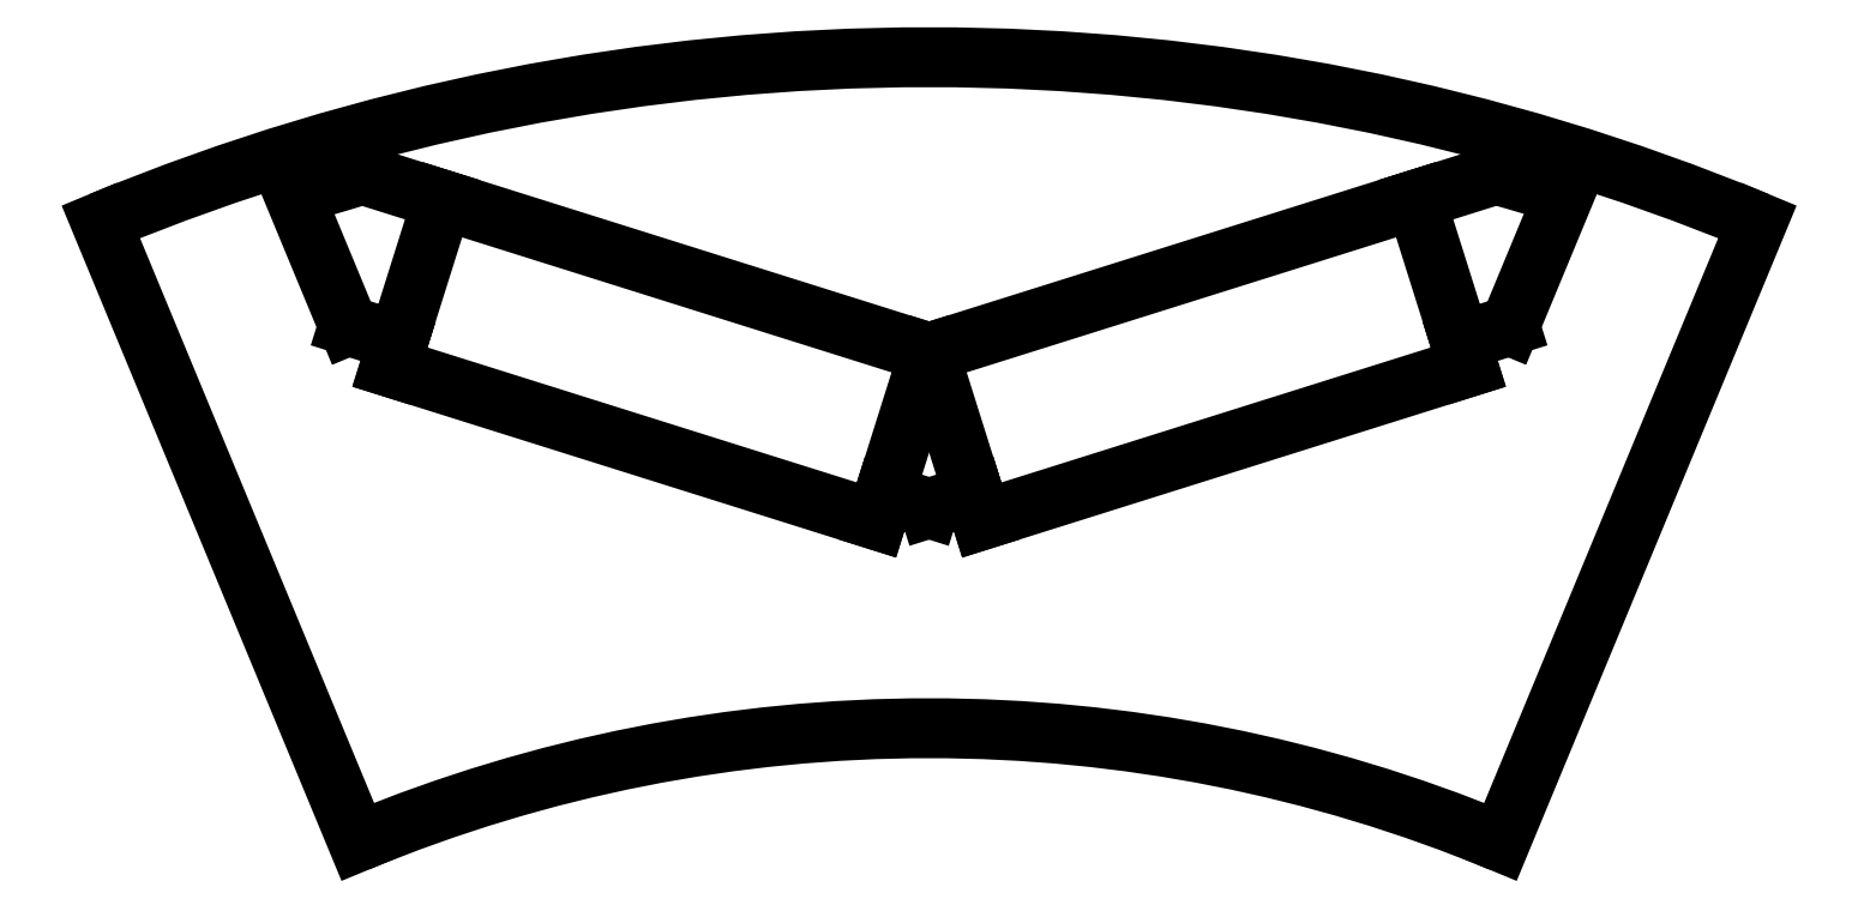
<metadata>
{"format":"dxf","ext":"dxf","renderer":"ezdxf+matplotlib","layout":"modelspace","background":"white","min_lineweight":24,"dpi":150}
</metadata>
<code>
0
SECTION
2
ENTITIES
0
LINE
8
default
10
21.17
20
51.11
30
0
11
30.69
21
74.09
31
0
0
LINE
8
default
10
-30.69
20
74.09
30
0
11
-21.17
21
51.11
31
0
0
LINE
8
default
10
23.53
20
75.1
30
0
11
21.52
21
70.24
31
0
0
LINE
8
default
10
21.52
20
70.24
30
0
11
19.68
21
69.67
31
0
0
LINE
8
default
10
19.68
20
69.67
30
0
11
18.03
21
74.91
31
0
0
LINE
8
default
10
18.03
20
74.91
30
0
11
21
21
75.85
31
0
0
LINE
8
default
10
19.68
20
69.67
30
0
11
19.98
21
68.71
31
0
0
LINE
8
default
10
19.98
20
68.71
30
0
11
1.951
21
63.04
31
0
0
LINE
8
default
10
1.951
20
63.04
30
0
11
1.651
21
63.99
31
0
0
LINE
8
default
10
1.651
20
63.99
30
0
11
0
21
69.24
31
0
0
LINE
8
default
10
0
20
69.24
30
0
11
18.03
21
74.91
31
0
0
LINE
8
default
10
1.651
20
63.99
30
0
11
0
21
63.48
31
0
0
LINE
8
default
10
0
20
63.48
30
0
11
-1.65
21
63.99
31
0
0
LINE
8
default
10
-1.65
20
63.99
30
0
11
0
21
69.24
31
0
0
LINE
8
default
10
-19.68
20
69.67
30
0
11
-19.98
21
68.71
31
0
0
LINE
8
default
10
-19.98
20
68.71
30
0
11
-1.95
21
63.04
31
0
0
LINE
8
default
10
-1.95
20
63.04
30
0
11
-1.65
21
63.99
31
0
0
LINE
8
default
10
0
20
69.24
30
0
11
-18.03
21
74.91
31
0
0
LINE
8
default
10
-18.03
20
74.91
30
0
11
-19.68
21
69.67
31
0
0
LINE
8
default
10
-23.53
20
75.1
30
0
11
-21.52
21
70.24
31
0
0
LINE
8
default
10
-21.52
20
70.24
30
0
11
-19.68
21
69.67
31
0
0
LINE
8
default
10
-18.03
20
74.91
30
0
11
-21
21
75.85
31
0
0
ARC
8
default
10
0
20
9.888e-05
30
0
40
55.32
50
67.5
51
112.5
0
ARC
8
default
10
0.005786
20
-0.0489
30
0
40
78.75
50
72.62
51
74.54
0
ARC
8
default
10
-44.58
20
151
30
0
40
78.76
50
285.5
51
287.4
0
ARC
8
default
10
0
20
0.0003716
30
0
40
80.2
50
67.5
51
112.5
0
ENDSEC
0
EOF

</code>
